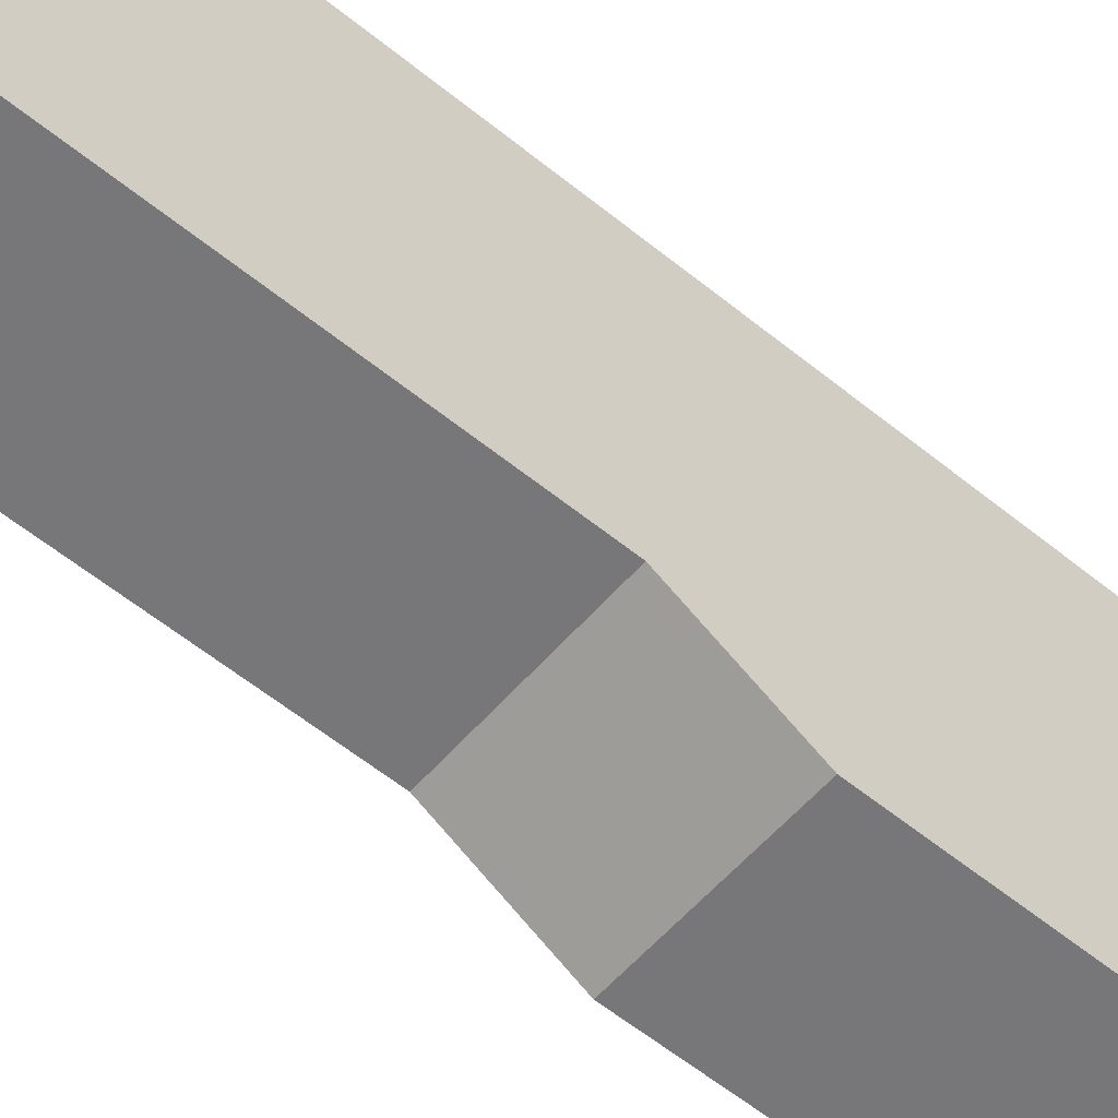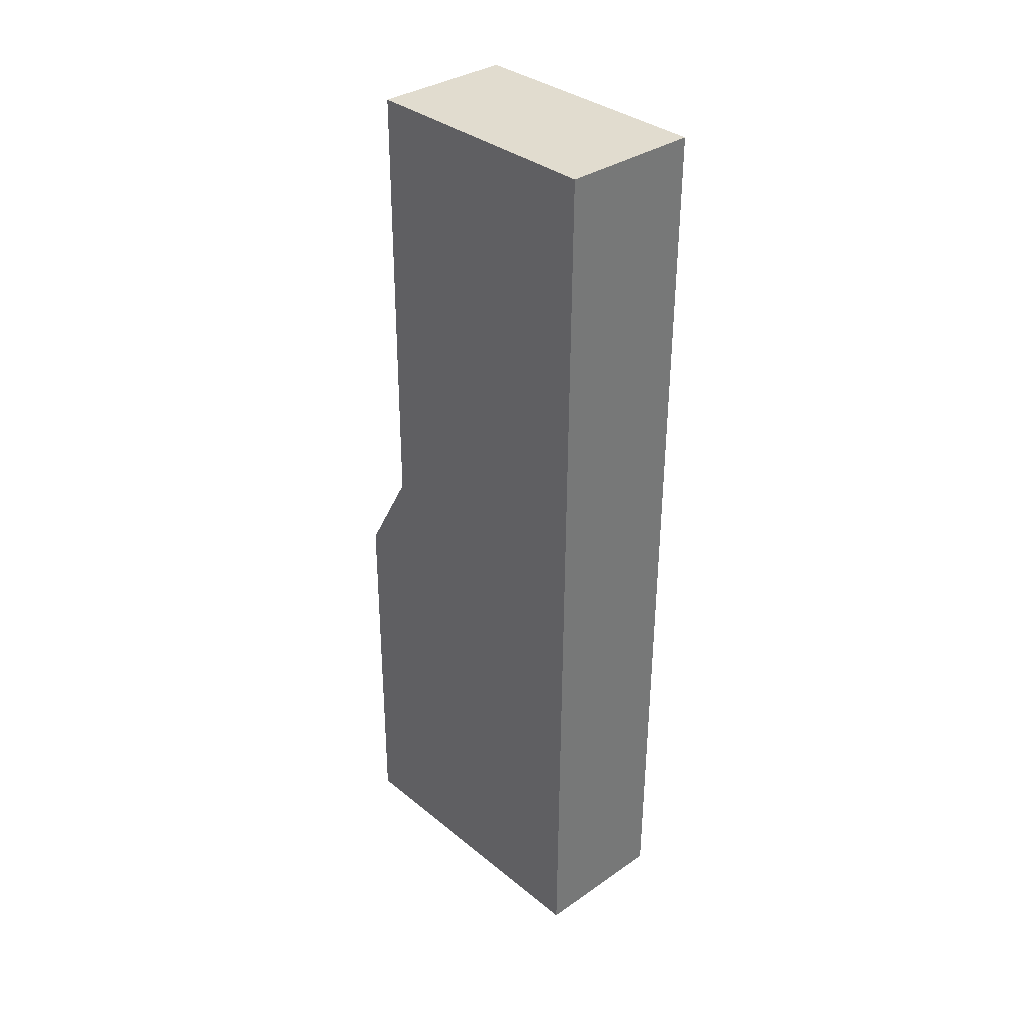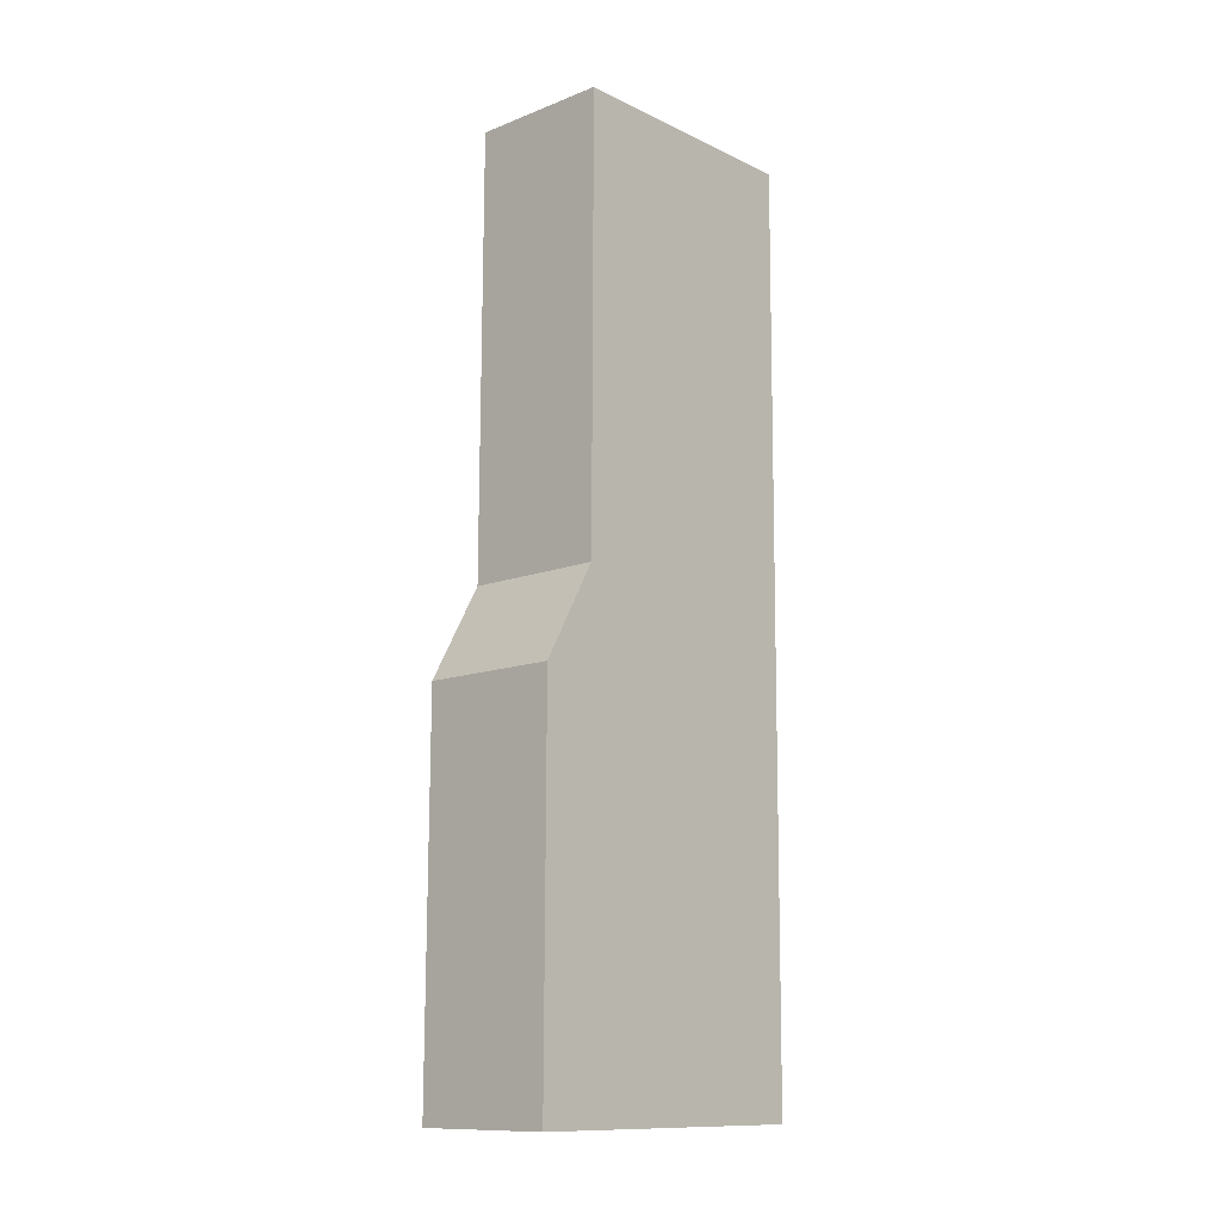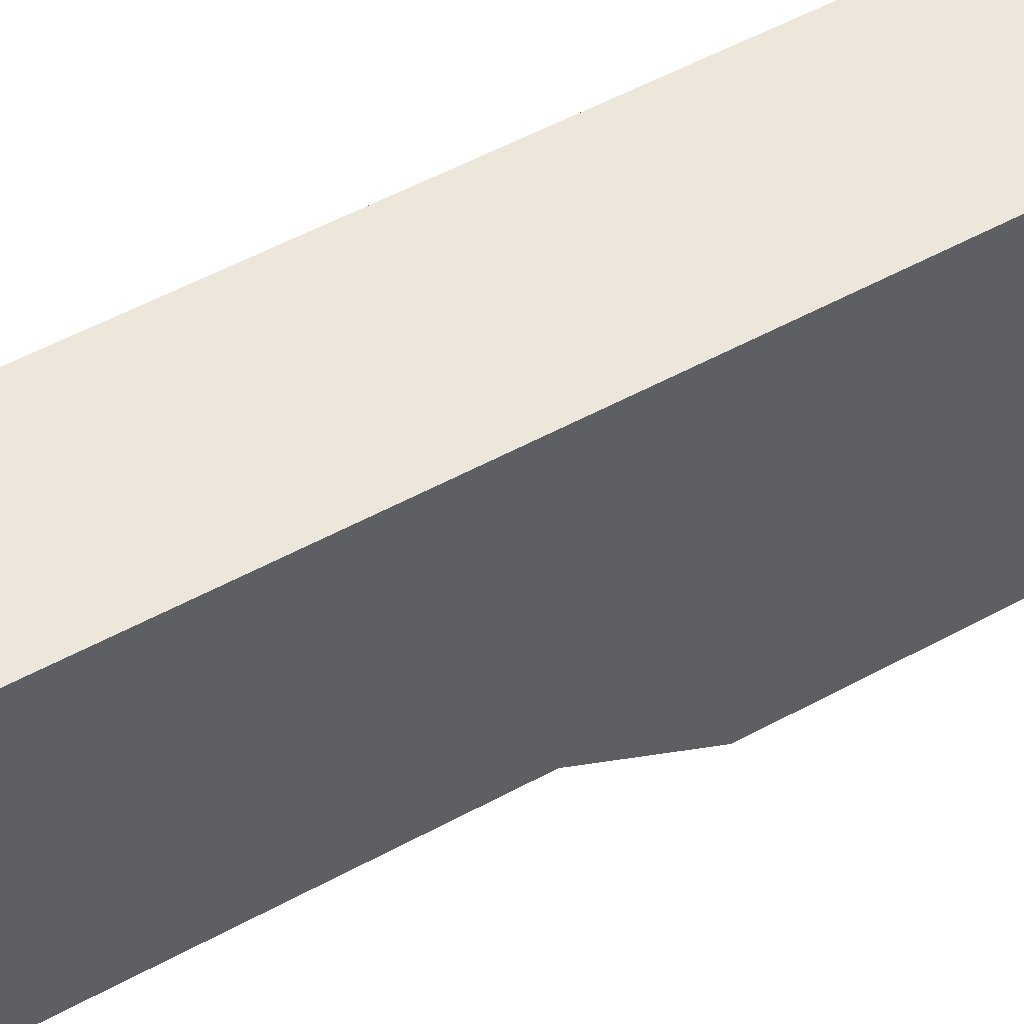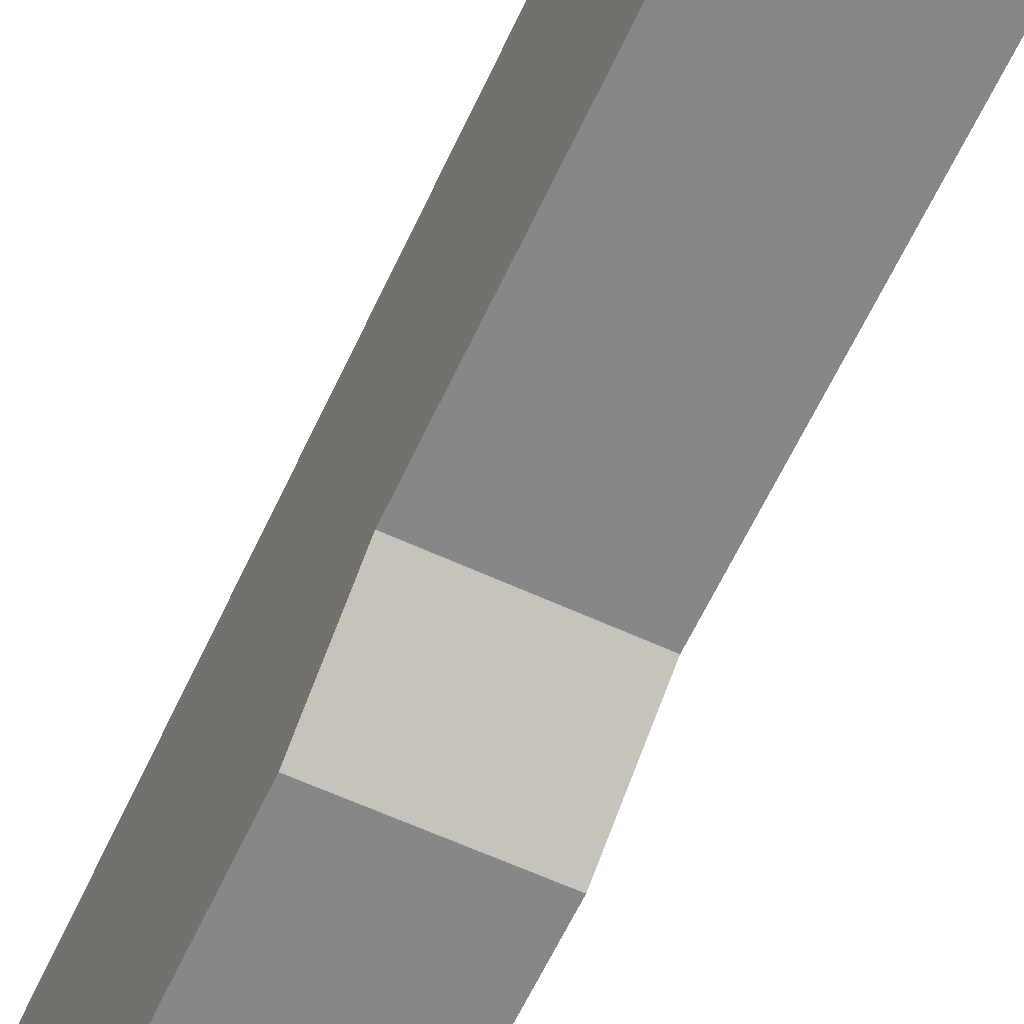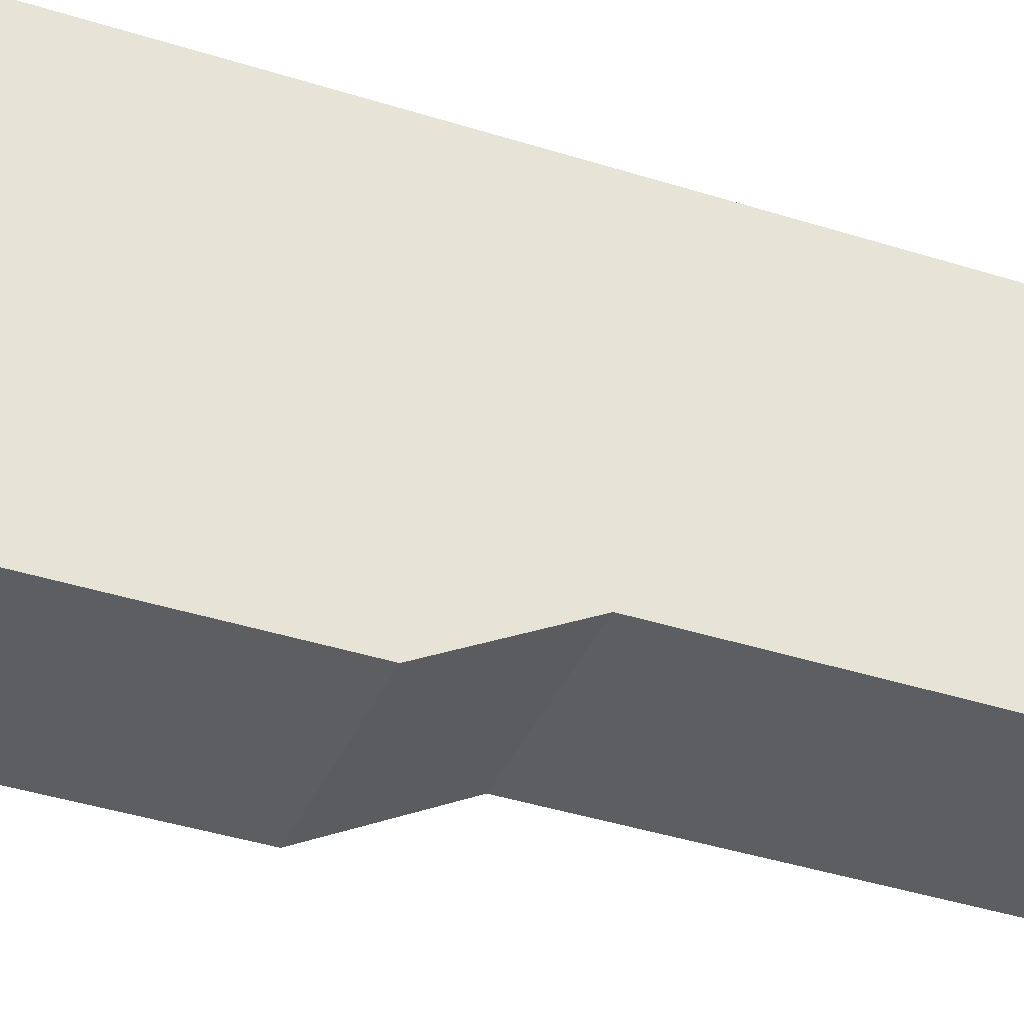
<metadata>
{"format":"obj","ext":"obj","renderer":"f3d","projection":"perspective","resolution":1024,"background":"white","views":[{"elev":-57.1,"azim":-130.3,"up":"+Z"},{"elev":34.1,"azim":-42.8,"up":"+Y"},{"elev":-12.1,"azim":-137.5,"up":"+Y"},{"elev":54.1,"azim":-120.2,"up":"+Z"},{"elev":-62.3,"azim":155.0,"up":"+Z"},{"elev":-39.0,"azim":67.8,"up":"+Z"}]}
</metadata>
<code>
o Cube.004_Cube.000
v 0.6867 -1 0.8845
v 0.6867 0.9298 0.8932
v 0.6867 -0.9981 0.3468
v 0.6867 0.9322 0.3554
v 0.9834 -1 0.8845
v 0.9834 0.9298 0.8932
v 0.9834 -0.9981 0.3468
v 0.9834 0.9322 0.3554
v 0.6867 -0.001395 0.889
v 0.6867 0.001006 0.3512
v 0.9834 0.001006 0.3512
v 0.9834 -0.001395 0.889
v 0.6867 -0.1971 0.2389
v 0.6867 -0.9976 0.2354
v 0.9834 -0.9976 0.2354
v 0.9834 -0.1971 0.2389
f 9 2 4 10
f 10 4 8 11
f 11 8 6 12
f 12 6 2 9
f 3 7 5 1
f 8 4 2 6
f 5 12 9 1
f 7 11 12 5
f 11 7 15 16
f 1 9 10 3
f 14 13 16 15
f 7 3 14 15
f 10 11 16 13
f 3 10 13 14

</code>
